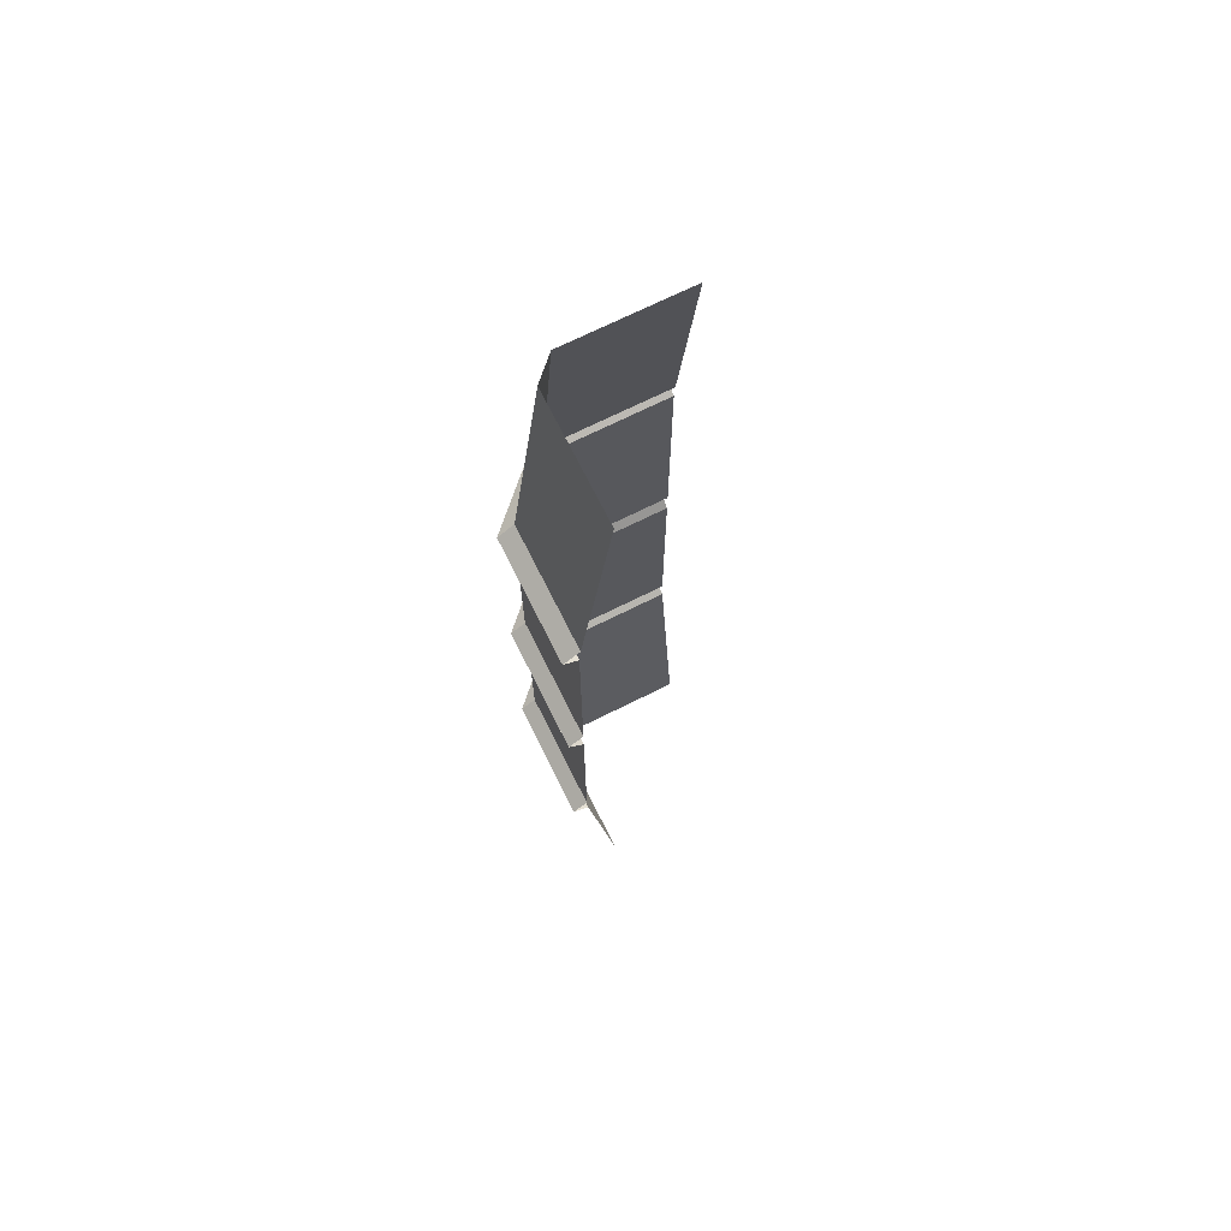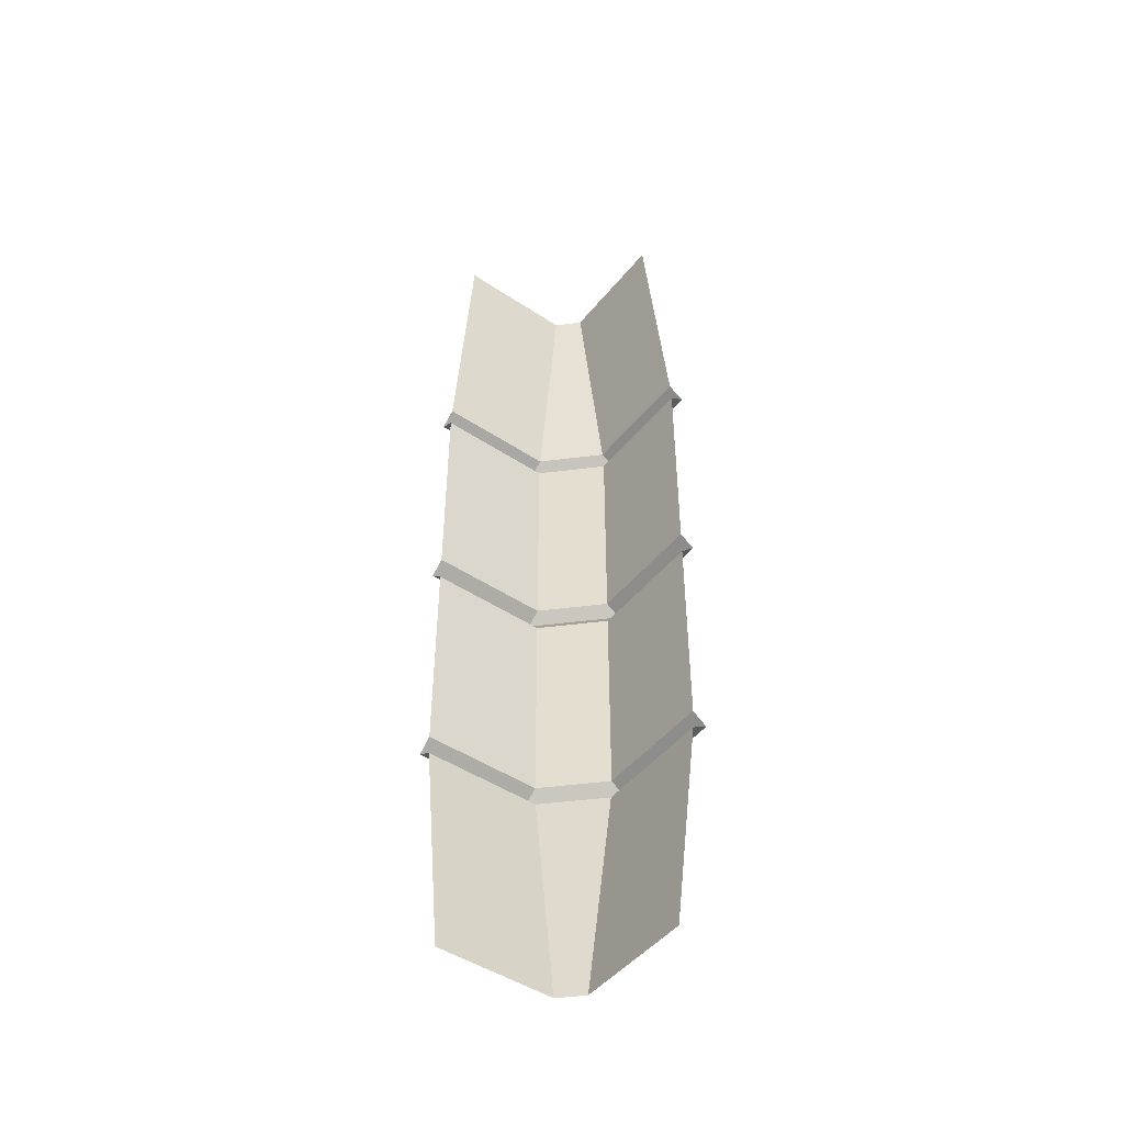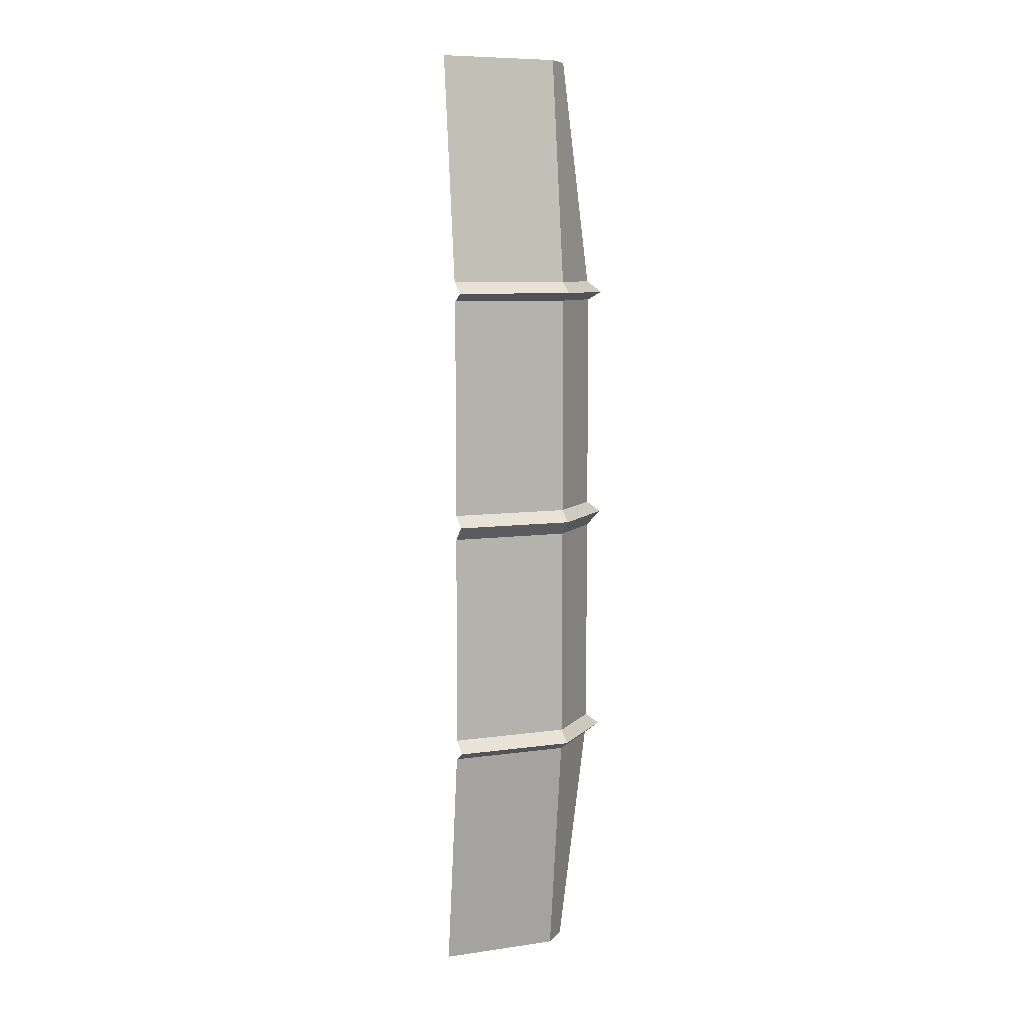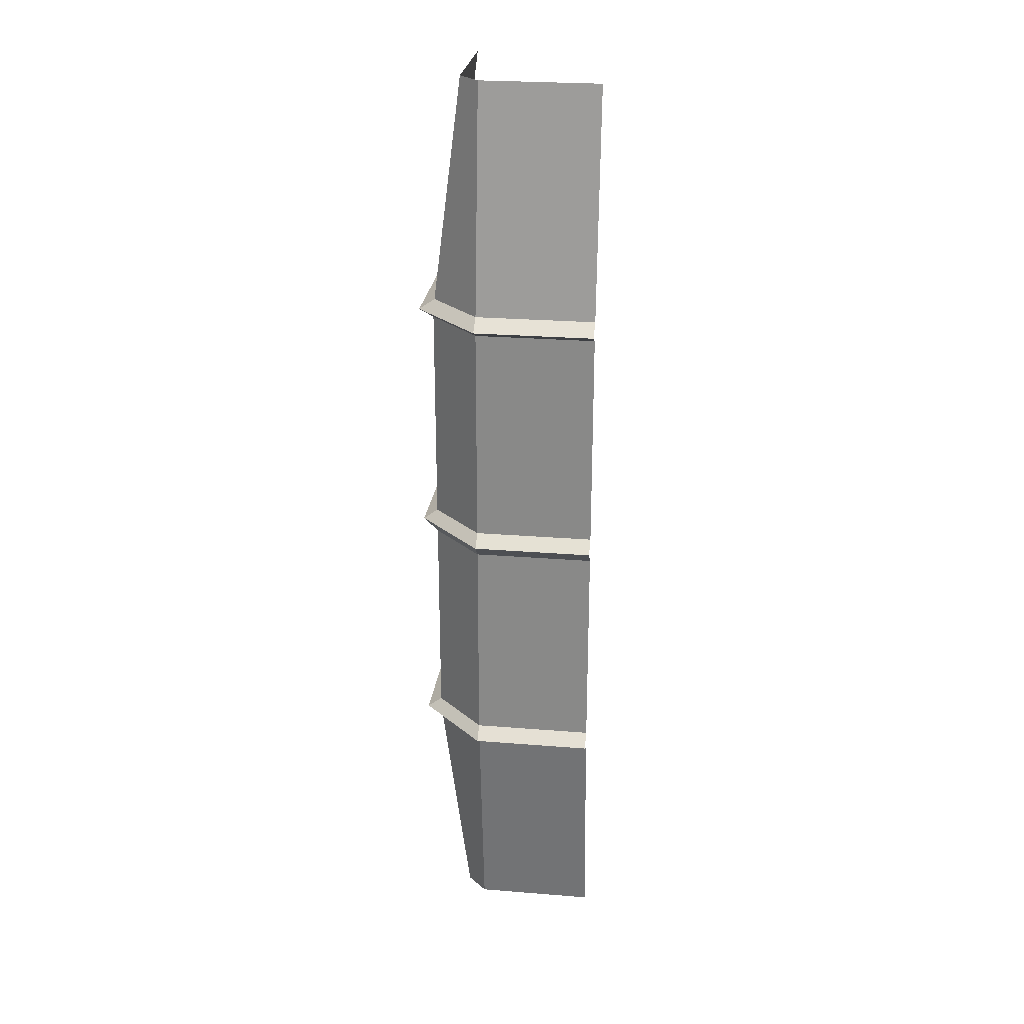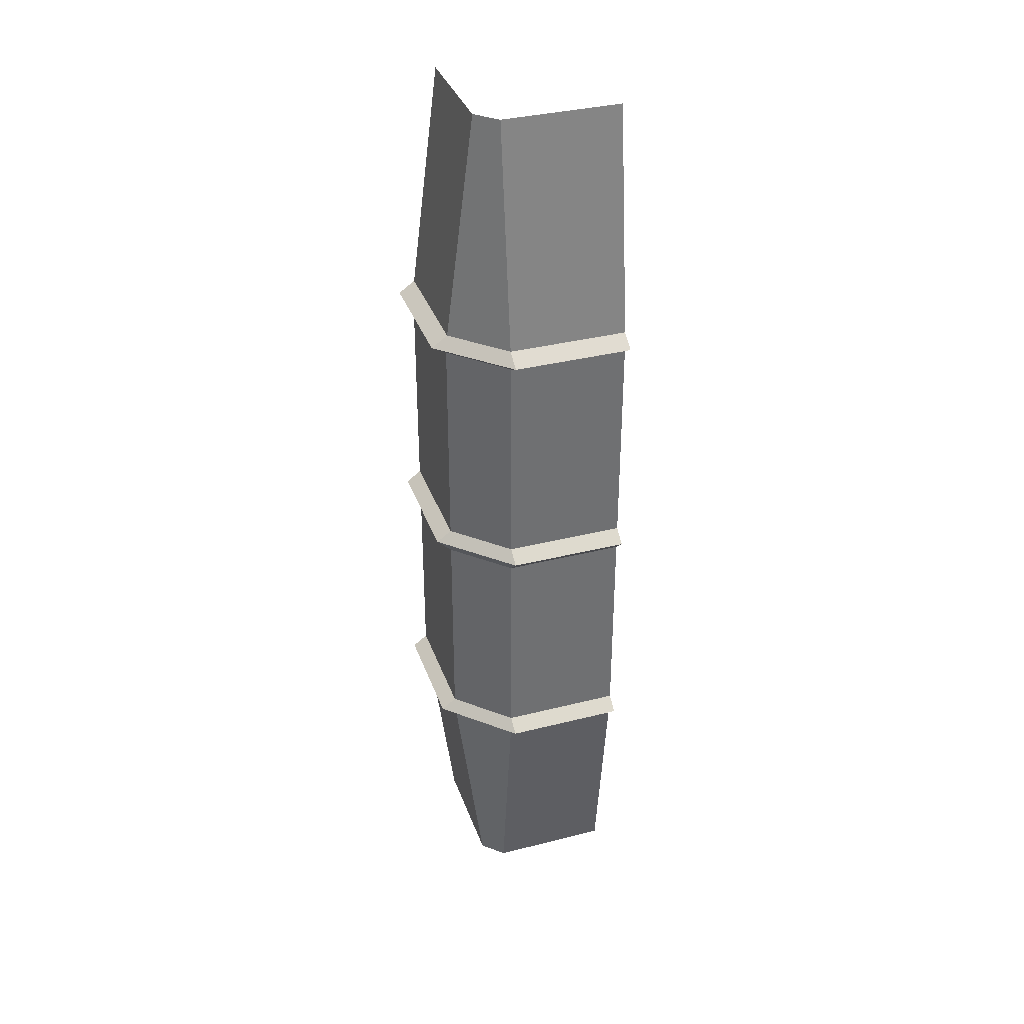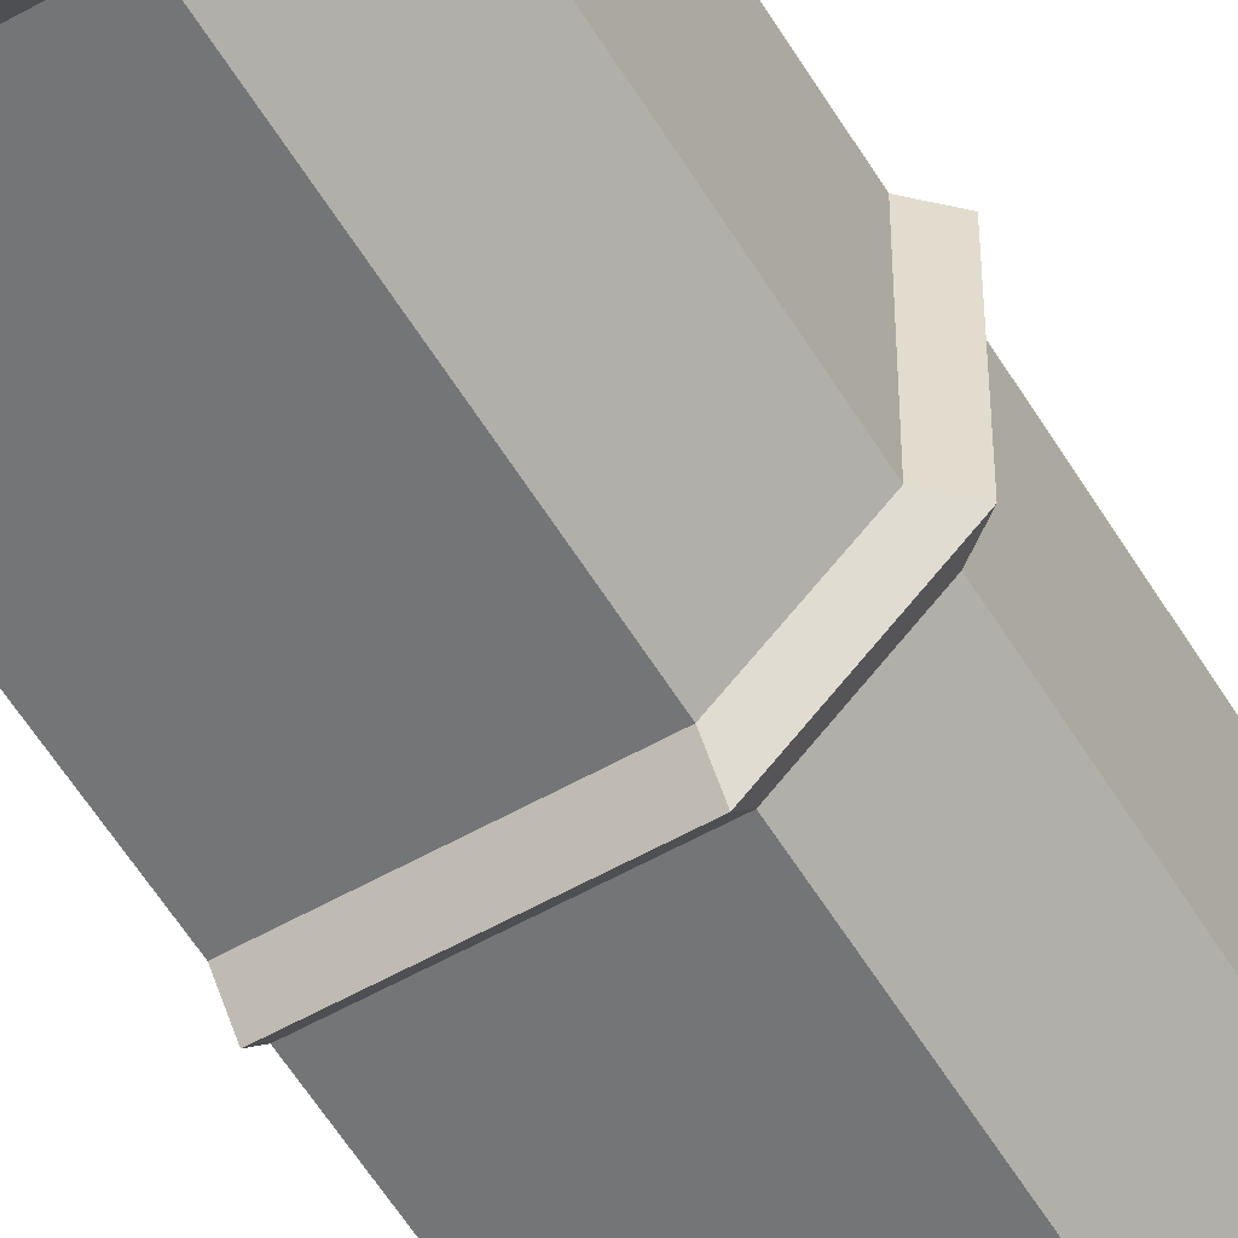
<metadata>
{"format":"obj","ext":"obj","renderer":"f3d","projection":"perspective","resolution":1024,"background":"white","views":[{"elev":70.8,"azim":-116.5,"up":"+Y"},{"elev":-47.4,"azim":-36.8,"up":"+Y"},{"elev":8.1,"azim":68.5,"up":"+Y"},{"elev":25.8,"azim":-172.7,"up":"+Y"},{"elev":35.7,"azim":161.6,"up":"+Y"},{"elev":-56.4,"azim":30.6,"up":"+Z"}]}
</metadata>
<code>
g Wall_Corner
v -1 0 0.4144
v -1 4 0.4144
v -1 2 0.2245
v -1 3 0.2245
v -1 1 0.2245
v -1 2.046 0.2859
v -1 1.941 0.2859
v -1 2.967 0.2859
v -1 3.047 0.292
v -1 1.046 0.2859
v -1 0.9605 0.291
v -0.4144 0 1
v -0.4144 4 1
v -0.2245 2 1
v -0.2245 3 1
v -0.2245 1 1
v -0.2859 2.046 1
v -0.2859 1.941 1
v -0.2859 2.967 1
v -0.292 3.047 1
v -0.2859 1.046 1
v -0.291 0.9605 1
v -0.5 4 0.4144
v -0.5 2 0.2245
v -0.5 3 0.2245
v -0.5 1 0.2245
v -0.5 2.046 0.2859
v -0.5 1.941 0.2859
v -0.5 2.967 0.2859
v -0.5 3.047 0.292
v -0.5 1.046 0.2859
v -0.5 0.9605 0.291
v -0.5 0 0.4144
v -0.4144 0 0.5
v -0.4144 4 0.5
v -0.2245 2 0.5
v -0.2245 3 0.5
v -0.2245 1 0.5
v -0.2859 2.046 0.5
v -0.2859 1.941 0.5
v -0.2859 2.967 0.5
v -0.292 3.047 0.5
v -0.2859 1.046 0.5
v -0.291 0.9605 0.5
f 30 23 2 9
f 28 24 3 7
f 29 25 4 8
f 32 26 5 11
f 24 27 6 3
f 31 28 7 10
f 27 29 8 6
f 25 30 9 4
f 26 31 10 5
f 33 32 11 1
f 37 42 30 25
f 42 35 23 30
f 41 37 25 29
f 20 13 35 42
f 18 14 36 40
f 19 15 37 41
f 22 16 38 44
f 14 17 39 36
f 21 18 40 43
f 17 19 41 39
f 15 20 42 37
f 16 21 43 38
f 12 22 44 34
f 41 29 27 39
f 24 36 39 27
f 28 40 36 24
f 31 43 40 28
f 26 38 43 31
f 32 44 38 26
f 33 34 44 32

</code>
